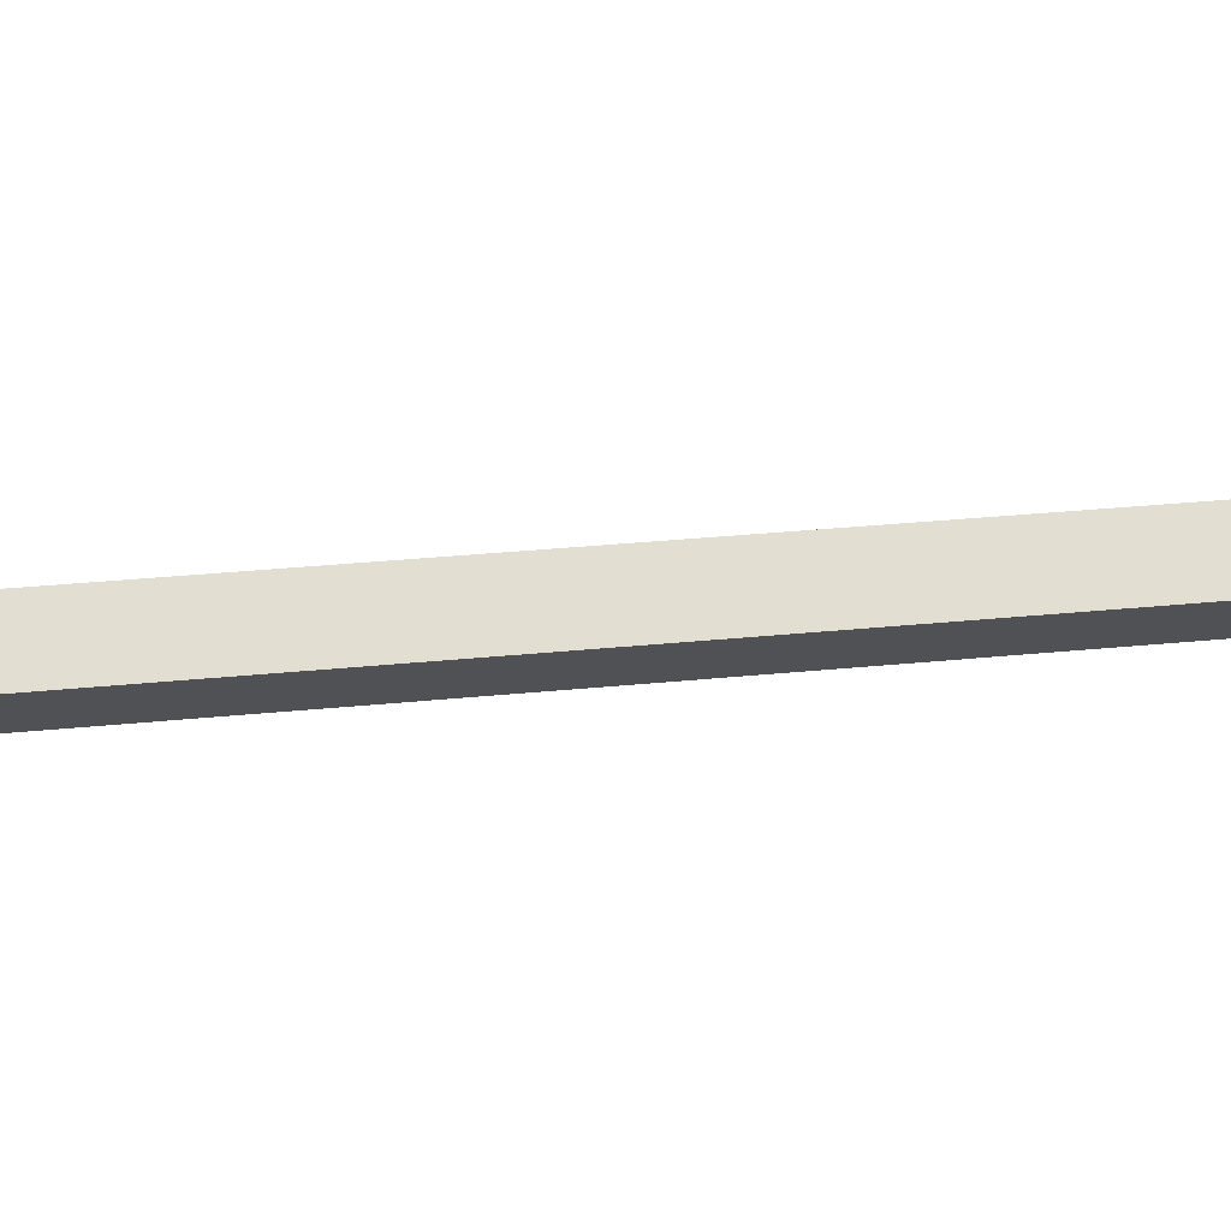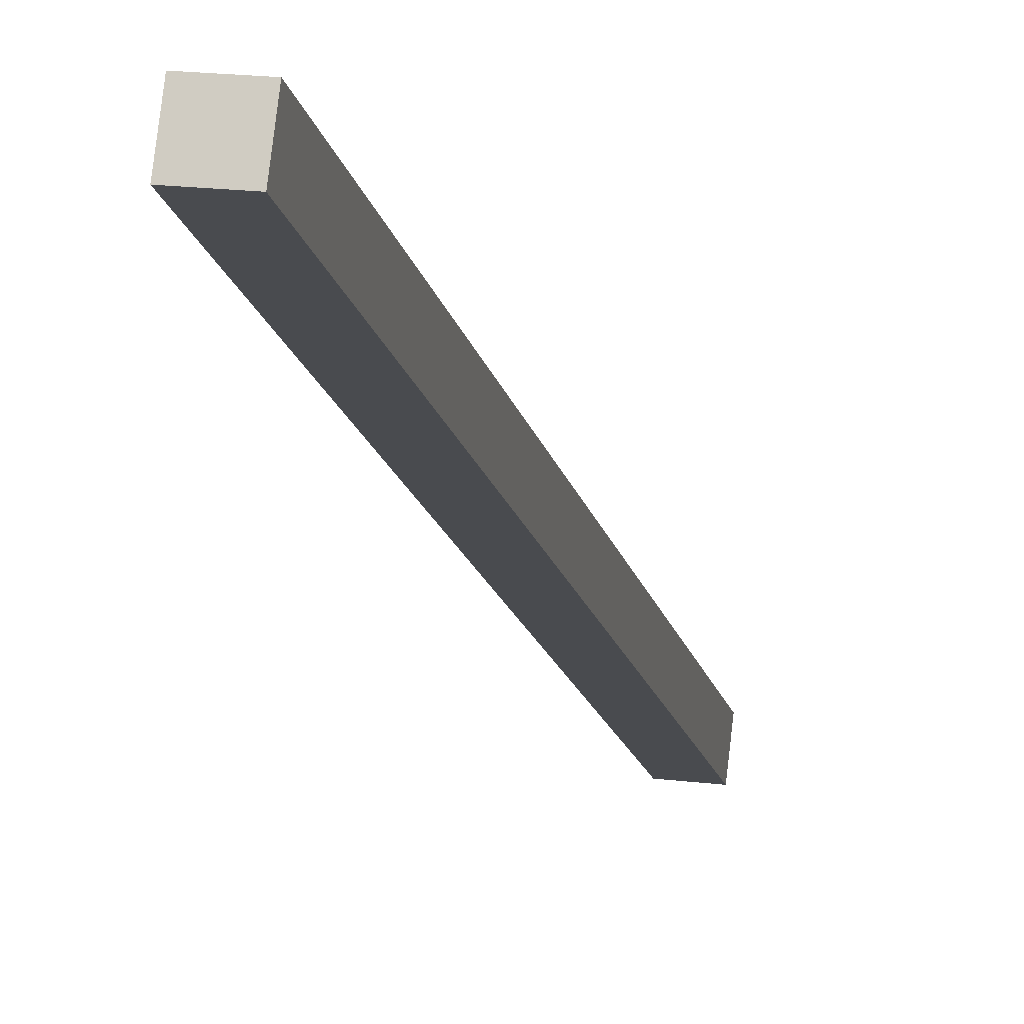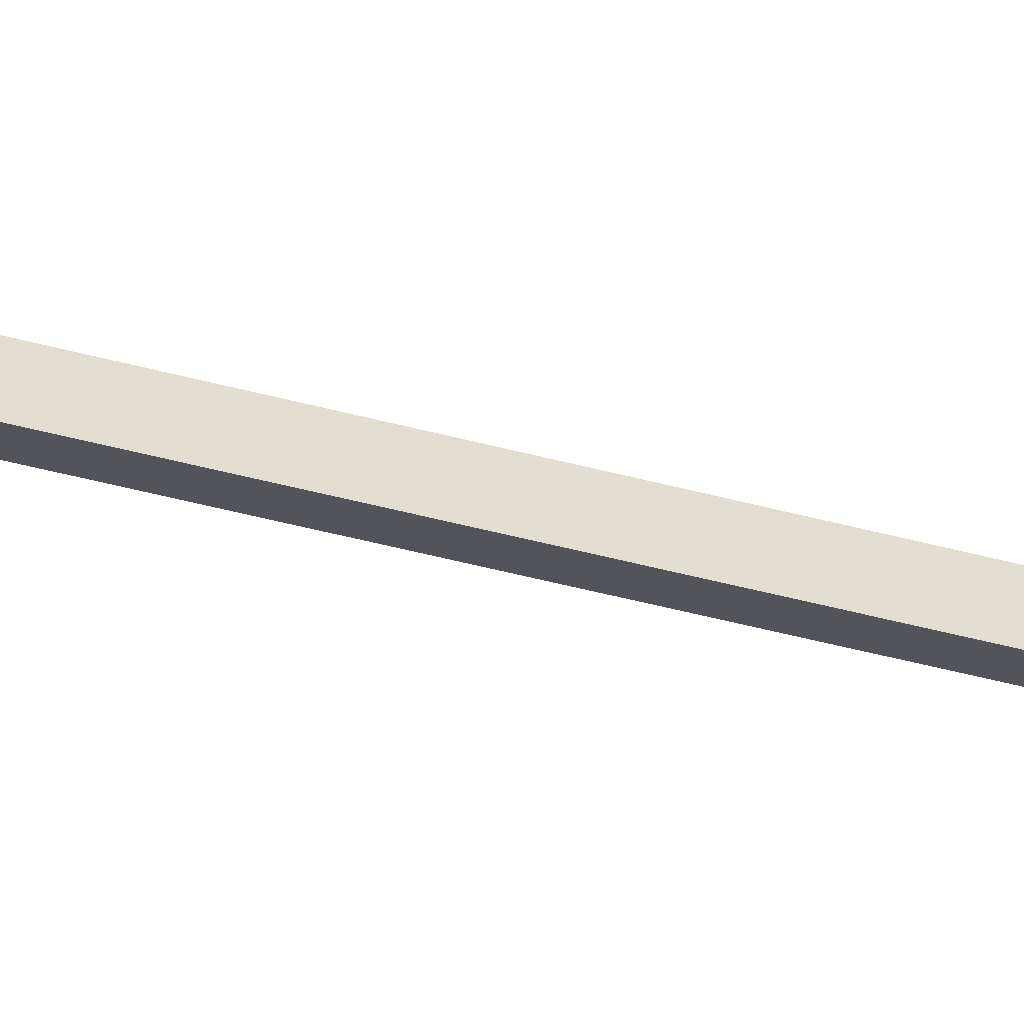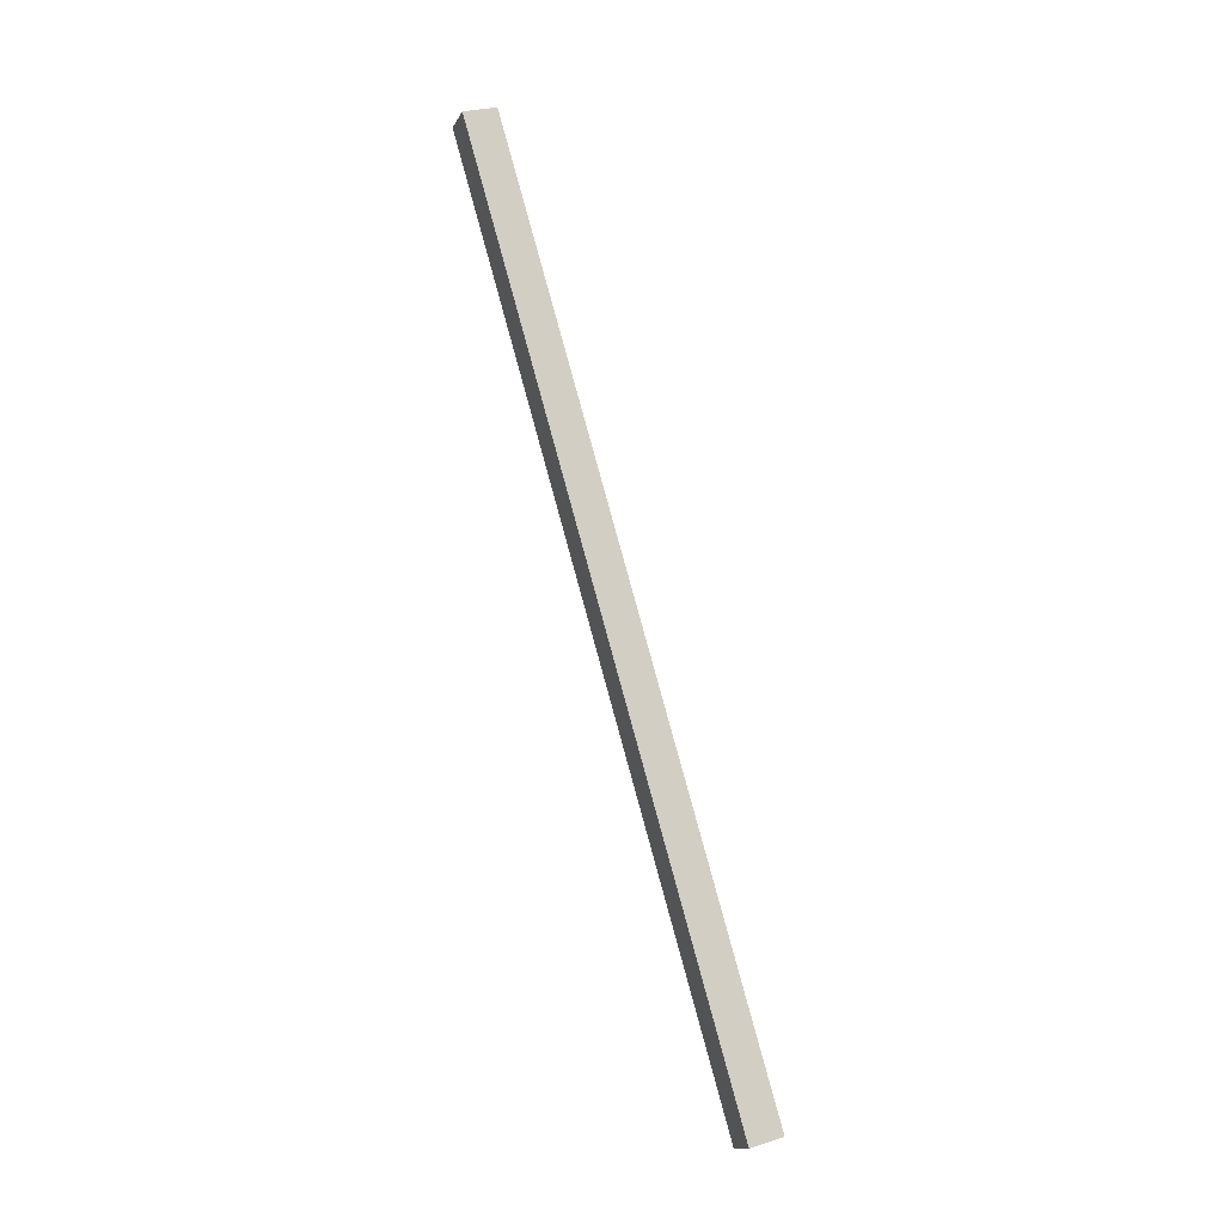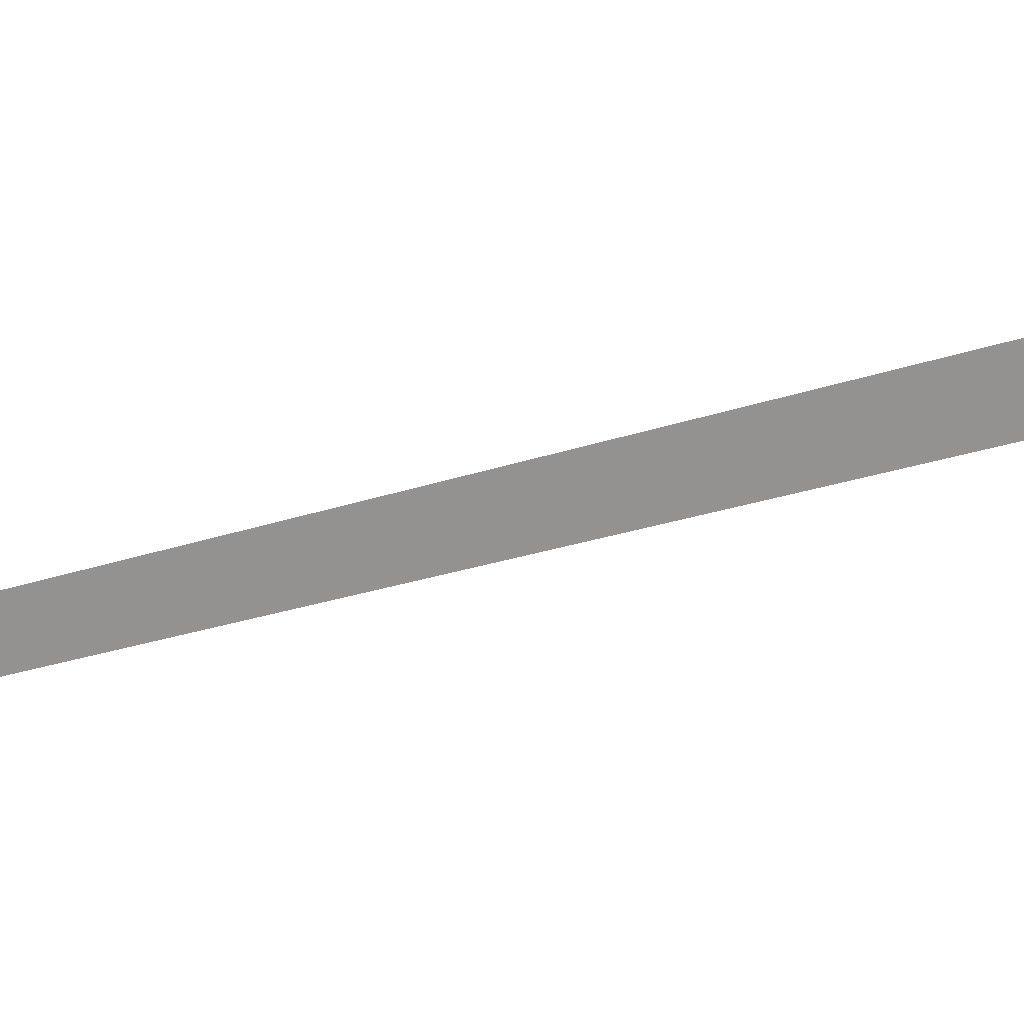
<metadata>
{"format":"obj","ext":"obj","renderer":"f3d","projection":"perspective","resolution":1024,"background":"white","views":[{"elev":77.7,"azim":-110.8,"up":"+Y"},{"elev":-23.5,"azim":-3.8,"up":"+Y"},{"elev":74.4,"azim":-93.9,"up":"+Y"},{"elev":-0.4,"azim":61.9,"up":"+Z"},{"elev":-0.8,"azim":116.1,"up":"+Y"}]}
</metadata>
<code>
v -2.626 7.514 -1.537
v -2.304 7.464 -1.464
v -4.863 5.943 7.267
v -4.542 5.894 7.34
v -4.829 6.269 7.334
v -4.507 6.219 7.407
v -2.592 7.839 -1.47
v -2.27 7.789 -1.397
f 1 2 3
f 3 2 4
f 3 4 5
f 5 4 6
f 5 6 7
f 7 6 8
f 7 8 1
f 1 8 2
f 2 8 4
f 4 8 6
f 7 1 5
f 5 1 3

</code>
